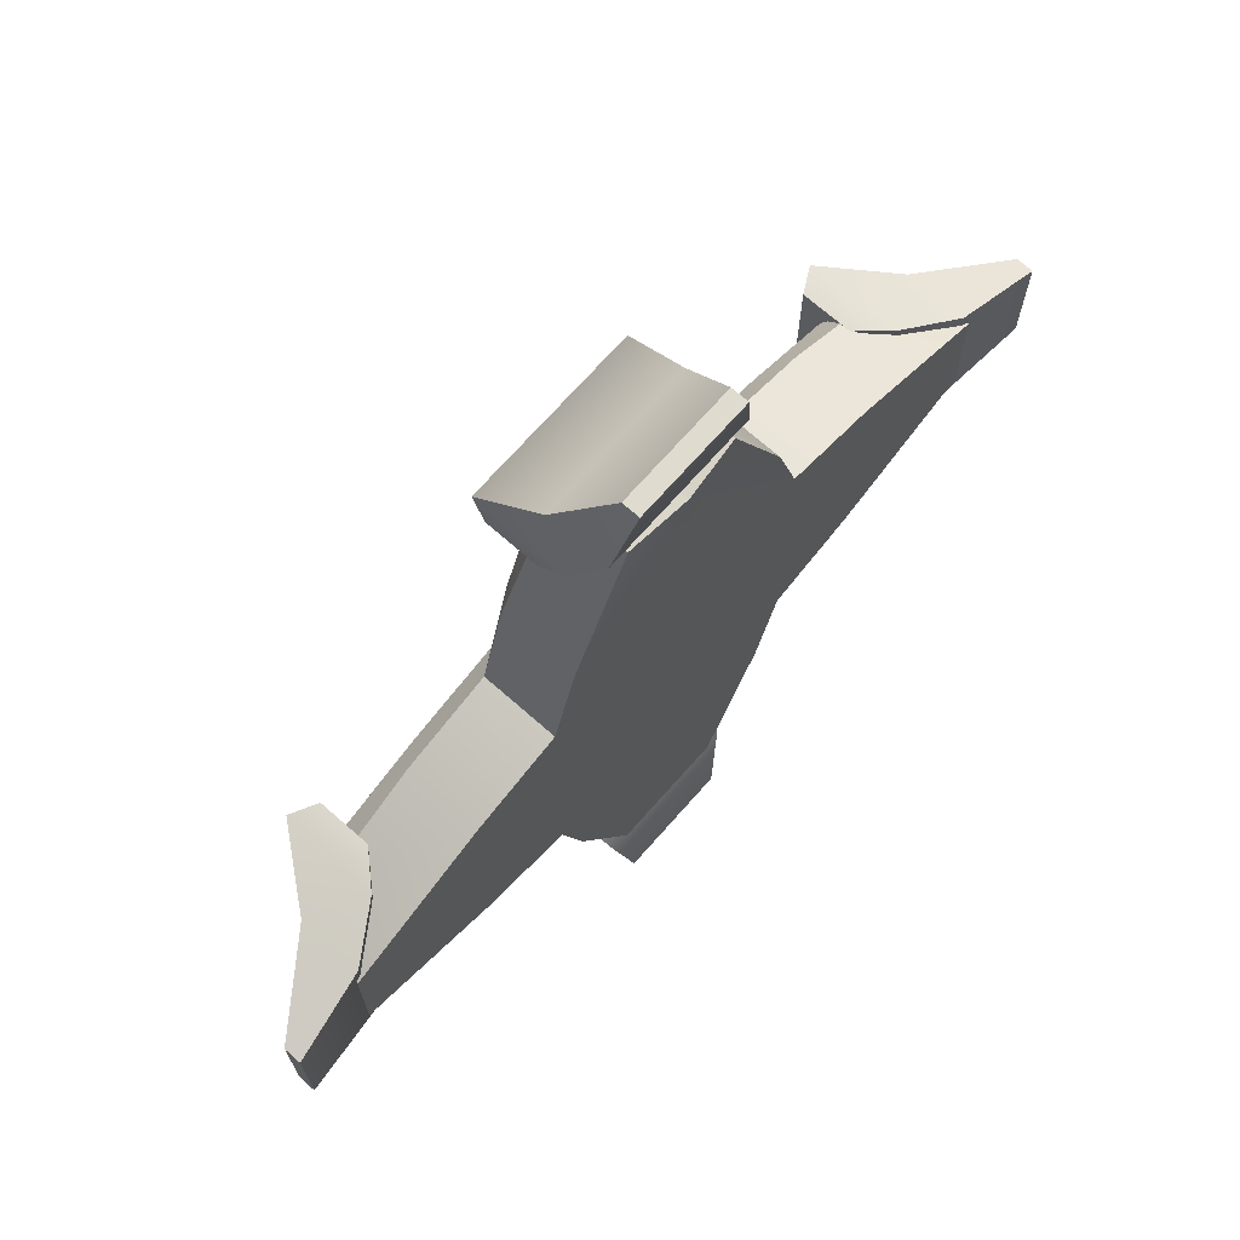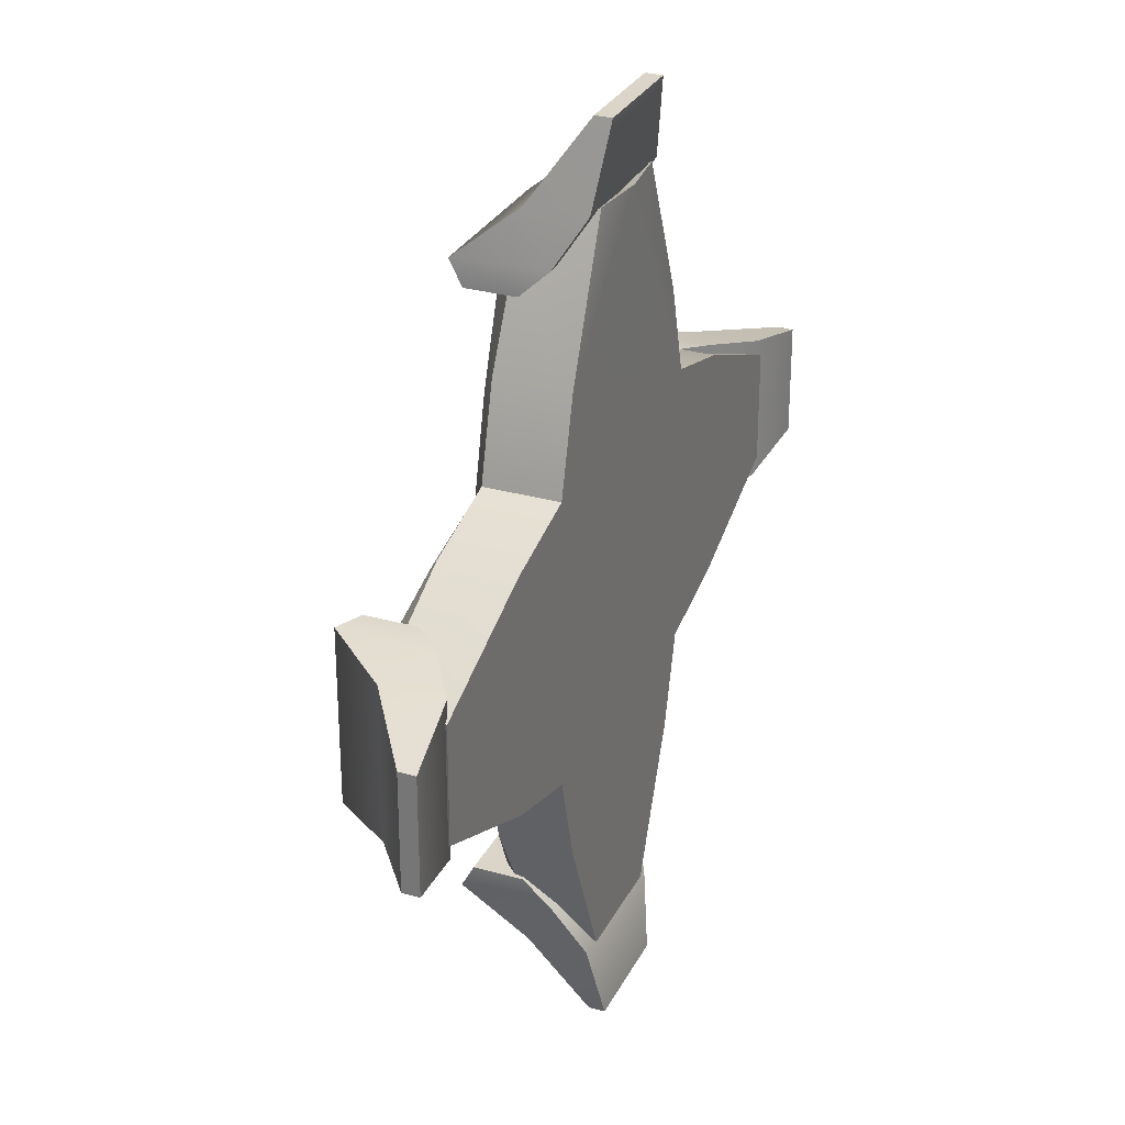
<metadata>
{"format":"obj","ext":"obj","renderer":"f3d","projection":"perspective","resolution":1024,"background":"white","views":[{"elev":70.5,"azim":-48.6,"up":"+Z"},{"elev":29.1,"azim":-67.2,"up":"+Z"}]}
</metadata>
<code>
g dim_core
v -0.8609 0.304 -0.437
v -0.8609 0.03065 -0.437
v -0.524 0.03065 -0.5267
v -0.524 0.304 -0.5267
v -1.213 0.304 -0.2516
v -1.388 0.03065 -0.2147
v -0.8609 0.304 0.4361
v -0.7548 0.3752 0.3411
v -0.422 0.3752 0.4249
v -0.5263 0.304 0.5282
v -1.213 0.3752 0.181
v -1.213 0.304 0.2507
v 0.002253 0.3154 0.001851
v -0.01698 0.3154 0.02361
v -0.01951 0.3154 -0.01739
v 0.02149 0.3154 -0.01991
v 0.01909 0.3154 -0.6782
v -0.02118 0.3154 -0.6782
v 0.01661 0.3154 -1.213
v -0.01631 0.3154 -1.213
v 0.02402 0.3154 0.02109
v 0.6823 0.3154 0.01868
v 0.6823 0.3154 -0.02158
v -0.6778 0.3154 0.02528
v -0.6778 0.3154 -0.01498
v -1.213 0.3154 0.02042
v -1.213 0.3154 -0.0125
v 1.217 0.3154 -0.01672
v 1.217 0.3154 0.01621
v 0.02568 0.3154 0.6819
v -0.01458 0.3154 0.6819
v 0.02082 0.3154 1.217
v -0.0121 0.3154 1.217
v 0.4411 0.304 -0.8613
v 0.4411 0.03065 -0.8613
v 0.5308 0.03065 -0.5244
v 0.5308 0.304 -0.5244
v 0.2557 0.304 -1.213
v 0.2188 0.03065 -1.389
v 0.4411 0.304 -0.8613
v 0.5308 0.304 -0.5244
v 0.4265 0.3752 -0.4212
v 0.345 0.3752 -0.7552
v 0.1816 0.3752 -1.213
v 0.2557 0.304 -1.213
v -0.432 0.304 -0.8613
v -0.337 0.3752 -0.7552
v -0.4208 0.3752 -0.4224
v -0.524 0.304 -0.5267
v -0.1769 0.3752 -1.213
v -0.2466 0.304 -1.213
v 0.2188 0.03065 -1.389
v 0.2557 0.304 -1.213
v 0.1816 0.3752 -1.213
v 0.01661 0.3154 -1.213
v 0.2188 0.03065 -1.389
v 0.1816 0.3752 -1.213
v 0.03642 0.3752 -1.209
v 0.01661 0.3548 -1.213
v -0.432 0.304 -0.8613
v -0.432 0.03065 -0.8613
v -0.2097 0.03065 -1.389
v -0.2466 0.304 -1.213
v -0.524 0.03065 -0.5267
v -0.524 0.304 -0.5267
v 0.0007543 0.03065 -1.389
v 0.002253 0.03065 0.001851
v 0.5308 0.03065 -0.5244
v 0.4411 0.03065 -0.8613
v -0.524 0.03065 -0.5267
v -0.432 0.03065 -0.8613
v -0.2097 0.03065 -1.389
v 0.2188 0.03065 -1.389
v -1.388 0.03065 0.00335
v -0.8609 0.03065 -0.437
v -0.5263 0.03065 0.5282
v -0.8609 0.03065 0.4361
v -1.388 0.03065 -0.2147
v -1.388 0.03065 0.2138
v 1.393 0.03065 0.0003527
v 0.5286 0.03065 0.5304
v 0.8654 0.03065 0.4407
v 0.8654 0.03065 -0.4324
v 1.393 0.03065 0.2184
v 1.393 0.03065 -0.2101
v 0.003752 0.008671 1.392
v -0.4366 0.03065 0.865
v 0.4365 0.03065 0.865
v -0.2143 0.03065 1.392
v 0.2142 0.03065 1.392
v -0.2097 0.03065 -1.389
v -0.01631 0.3154 -1.213
v -0.01631 0.3548 -1.213
v -0.03137 0.3752 -1.209
v -0.1769 0.3752 -1.213
v 0.01661 0.3154 -1.213
v 0.0007543 0.03065 -1.389
v 0.2188 0.03065 -1.389
v -0.01631 0.3154 -1.213
v -0.2097 0.03065 -1.389
v -0.1769 0.3752 -1.213
v -0.2466 0.304 -1.213
v -0.2097 0.03065 -1.389
v 0.8654 0.304 0.4407
v 0.8654 0.03065 0.4407
v 0.5286 0.03065 0.5304
v 0.5286 0.304 0.5304
v 1.217 0.304 0.2553
v 1.393 0.03065 0.2184
v 0.8654 0.304 -0.4324
v 0.7593 0.3752 -0.3374
v 0.4265 0.3752 -0.4212
v 0.5308 0.304 -0.5244
v 1.217 0.3752 -0.1773
v 1.217 0.304 -0.247
v -0.4366 0.304 0.865
v -0.4366 0.03065 0.865
v -0.5263 0.03065 0.5282
v -0.5263 0.304 0.5282
v -0.2511 0.304 1.217
v -0.2143 0.03065 1.392
v 0.4365 0.304 0.865
v 0.3415 0.3752 0.7589
v 0.4253 0.3752 0.4261
v 0.5286 0.304 0.5304
v 0.1814 0.3752 1.217
v 0.2511 0.304 1.217
v -0.03523 0.3752 -0.03528
v -0.0372 0.3752 -0.8143
v -0.02118 0.3548 -0.6782
v -0.01951 0.3548 -0.01739
v -0.01631 0.3548 -1.213
v -0.03137 0.3752 -1.209
v 0.03939 0.3752 -0.8142
v 0.04224 0.3752 -0.03863
v 0.02149 0.3548 -0.01991
v 0.01909 0.3548 -0.6782
v 0.03642 0.3752 -1.209
v 0.01661 0.3548 -1.213
v -0.337 0.3752 -0.7552
v -0.0372 0.3752 -0.8143
v -0.03523 0.3752 -0.03528
v -0.4208 0.3752 -0.4224
v -0.1769 0.3752 -1.213
v -0.03137 0.3752 -1.209
v -0.6778 0.3752 -0.02653
v -0.7548 0.3752 -0.3409
v -1.213 0.3752 -0.1775
v -1.213 0.3752 -0.02386
v 0.01661 0.3154 -1.213
v 0.01661 0.3548 -1.213
v 0.01909 0.3548 -0.6782
v 0.01909 0.3154 -0.6782
v 0.02149 0.3548 -0.01991
v 0.02149 0.3154 -0.01991
v 0.03939 0.3752 -0.8142
v 0.03642 0.3752 -1.209
v 0.1816 0.3752 -1.213
v 0.345 0.3752 -0.7552
v 0.4265 0.3752 -0.4212
v 0.04224 0.3752 -0.03863
v 0.6824 0.3752 -0.03366
v 0.7593 0.3752 -0.3374
v 1.217 0.3752 -0.02841
v 1.217 0.3752 -0.1773
v -0.02118 0.3154 -0.6782
v -0.02118 0.3548 -0.6782
v -0.01631 0.3548 -1.213
v -0.01631 0.3154 -1.213
v -0.01951 0.3154 -0.01739
v -0.01951 0.3548 -0.01739
v -0.524 0.304 -0.5267
v -0.4208 0.3752 -0.4224
v -0.7548 0.3752 -0.3409
v -0.8609 0.304 -0.437
v -1.213 0.3752 -0.1775
v -1.213 0.304 -0.2516
v -0.6778 0.3548 -0.01498
v -0.01951 0.3548 -0.01739
v -0.01951 0.3154 -0.01739
v -0.6778 0.3154 -0.01498
v -1.213 0.3154 -0.0125
v -1.213 0.3548 -0.0125
v -1.388 0.03065 -0.2147
v -1.213 0.304 -0.2516
v -1.213 0.3752 -0.1775
v -1.388 0.03065 -0.2147
v -1.213 0.3752 -0.02386
v -1.213 0.3548 -0.0125
v -0.03523 0.3752 -0.03528
v -0.01951 0.3548 -0.01739
v -0.6778 0.3548 -0.01498
v -0.6778 0.3752 -0.02653
v -1.213 0.3752 -0.02386
v -1.213 0.3548 -0.0125
v -1.388 0.03065 -0.2147
v -1.213 0.3752 -0.1775
v -1.213 0.3752 -0.02386
v -1.213 0.3548 -0.0125
v -1.213 0.3154 -0.0125
v -1.388 0.03065 -0.2147
v -0.8609 0.03065 0.4361
v -0.8609 0.304 0.4361
v -0.5263 0.304 0.5282
v -0.5263 0.03065 0.5282
v -1.213 0.304 0.2507
v -1.388 0.03065 0.2138
v -1.213 0.3154 -0.0125
v -1.388 0.03065 0.00335
v -1.388 0.03065 -0.2147
v -1.213 0.3154 0.02042
v -1.388 0.03065 0.2138
v -0.6779 0.3752 0.03736
v -0.03951 0.3752 0.04233
v -0.422 0.3752 0.4249
v -0.7548 0.3752 0.3411
v -1.213 0.3752 0.03211
v -1.213 0.3752 0.181
v -0.03666 0.3752 0.8179
v -0.3405 0.3752 0.7589
v -0.1771 0.3752 1.217
v -0.03369 0.3752 1.212
v -1.388 0.03065 0.2138
v -1.213 0.3548 0.02042
v -1.213 0.3752 0.03211
v -1.213 0.3752 0.181
v -1.213 0.304 0.2507
v -1.388 0.03065 0.2138
v -0.03951 0.3752 0.04233
v -0.6779 0.3752 0.03736
v -0.6778 0.3548 0.02528
v -0.01698 0.3548 0.02361
v -1.213 0.3548 0.02042
v -1.213 0.3752 0.03211
v -1.213 0.3548 0.02042
v -1.213 0.3154 0.02042
v -0.6778 0.3154 0.02528
v -0.6778 0.3548 0.02528
v -0.01698 0.3154 0.02361
v -0.01698 0.3548 0.02361
v -1.388 0.03065 0.2138
v -1.213 0.3154 0.02042
v -1.213 0.3548 0.02042
v -1.213 0.3752 0.03211
v -1.213 0.3752 0.181
v -1.388 0.03065 0.2138
v 0.5286 0.304 0.5304
v 0.4253 0.3752 0.4261
v 0.7593 0.3752 0.3446
v 0.8654 0.304 0.4407
v 1.217 0.3752 0.1812
v 1.217 0.304 0.2553
v 0.6823 0.3548 0.01868
v 0.02402 0.3548 0.02109
v 0.02402 0.3154 0.02109
v 0.6823 0.3154 0.01868
v 1.217 0.3154 0.01621
v 1.217 0.3548 0.01621
v 1.393 0.03065 0.2184
v 1.217 0.304 0.2553
v 1.217 0.3752 0.1812
v 1.393 0.03065 0.2184
v 1.217 0.3752 0.02756
v 1.217 0.3548 0.01621
v 0.03974 0.3752 0.03899
v 0.02402 0.3548 0.02109
v 0.6823 0.3548 0.01868
v 0.6823 0.3752 0.03024
v 1.217 0.3752 0.02756
v 1.217 0.3548 0.01621
v 0.6823 0.3752 0.03024
v 1.217 0.3752 0.02756
v 1.217 0.3752 0.1812
v 0.7593 0.3752 0.3446
v 0.4253 0.3752 0.4261
v 0.03974 0.3752 0.03899
v 0.04171 0.3752 0.818
v 0.3415 0.3752 0.7589
v 0.1814 0.3752 1.217
v 0.03587 0.3752 1.212
v 1.393 0.03065 0.2184
v 1.217 0.3752 0.1812
v 1.217 0.3752 0.02756
v 1.217 0.3548 0.01621
v 1.217 0.3154 0.01621
v 1.393 0.03065 0.2184
v 0.8654 0.03065 -0.4324
v 0.8654 0.304 -0.4324
v 0.5308 0.304 -0.5244
v 0.5308 0.03065 -0.5244
v 1.217 0.304 -0.247
v 1.393 0.03065 -0.2101
v 0.04224 0.3752 -0.03863
v 0.6824 0.3752 -0.03366
v 0.6823 0.3548 -0.02158
v 0.02149 0.3548 -0.01991
v 1.217 0.3548 -0.01672
v 1.217 0.3752 -0.02841
v 0.02149 0.3548 -0.01991
v 0.6823 0.3548 -0.02158
v 0.6823 0.3154 -0.02158
v 0.02149 0.3154 -0.01991
v 1.217 0.3548 -0.01672
v 1.217 0.3154 -0.01672
v 1.217 0.3154 0.01621
v 1.393 0.03065 0.0003527
v 1.393 0.03065 0.2184
v 1.217 0.3154 -0.01672
v 1.393 0.03065 -0.2101
v 1.217 0.3752 -0.02841
v 1.217 0.3752 -0.1773
v 1.393 0.03065 -0.2101
v 1.217 0.3752 -0.1773
v 1.217 0.304 -0.247
v 1.393 0.03065 -0.2101
v 1.217 0.3548 -0.01672
v 1.217 0.3752 -0.02841
v 1.393 0.03065 -0.2101
v 1.393 0.03065 -0.2101
v 1.217 0.3154 -0.01672
v 1.217 0.3548 -0.01672
v -0.5263 0.304 0.5282
v -0.422 0.3752 0.4249
v -0.3405 0.3752 0.7589
v -0.4366 0.304 0.865
v -0.1771 0.3752 1.217
v -0.2511 0.304 1.217
v -0.01458 0.3548 0.6819
v -0.01698 0.3548 0.02361
v -0.01698 0.3154 0.02361
v -0.01458 0.3154 0.6819
v -0.0121 0.3154 1.217
v -0.0121 0.3548 1.217
v -0.2143 0.03065 1.392
v -0.2511 0.304 1.217
v -0.1771 0.3752 1.217
v -0.2143 0.03065 1.392
v -0.1771 0.3752 1.217
v -0.03369 0.3752 1.212
v -0.01458 0.3548 0.6819
v -0.03666 0.3752 0.8179
v -0.03951 0.3752 0.04233
v -0.01698 0.3548 0.02361
v -0.0121 0.3548 1.217
v -0.03369 0.3752 1.212
v -0.2143 0.03065 1.392
v -0.03369 0.3752 1.212
v -0.0121 0.3548 1.217
v -0.0121 0.3548 1.217
v -0.0121 0.3154 1.217
v -0.2143 0.03065 1.392
v 0.4365 0.03065 0.865
v 0.4365 0.304 0.865
v 0.5286 0.304 0.5304
v 0.5286 0.03065 0.5304
v 0.2511 0.304 1.217
v 0.2142 0.03065 1.392
v -0.0121 0.3154 1.217
v 0.003752 0.008671 1.392
v -0.2143 0.03065 1.392
v 0.2142 0.03065 1.392
v 0.02082 0.3548 1.217
v 0.03587 0.3752 1.212
v 0.1814 0.3752 1.217
v 0.2511 0.304 1.217
v 0.2142 0.03065 1.392
v 0.03974 0.3752 0.03899
v 0.04171 0.3752 0.818
v 0.02568 0.3548 0.6819
v 0.02402 0.3548 0.02109
v 0.02082 0.3548 1.217
v 0.03587 0.3752 1.212
v 0.02082 0.3548 1.217
v 0.02082 0.3154 1.217
v 0.02568 0.3154 0.6819
v 0.02568 0.3548 0.6819
v 0.02402 0.3154 0.02109
v 0.02402 0.3548 0.02109
v 0.2142 0.03065 1.392
v 0.003752 0.008671 1.392
v 0.02082 0.3154 1.217
v 0.02082 0.3154 1.217
v 0.003752 0.008671 1.392
v -0.0121 0.3154 1.217
v 0.2142 0.03065 1.392
v 0.02082 0.3154 1.217
v 0.02082 0.3548 1.217
v 0.03587 0.3752 1.212
v 0.1814 0.3752 1.217
v 0.2142 0.03065 1.392
v 0.2128 0.05905 1.683
v -0.2087 0.05905 1.683
v -0.2783 0.2649 1.385
v 0.2824 0.2649 1.385
v 0.32 0.5028 1.192
v -0.316 0.5028 1.192
v 0.3262 0.4527 1.1
v -0.3221 0.4527 1.1
v -0.2087 0.05905 1.683
v -0.2087 -0.002778 1.683
v -0.2783 0.0407 1.385
v -0.2783 0.2649 1.385
v -0.3192 0.1544 1.203
v -0.316 0.5028 1.192
v -0.3221 0.2643 1.1
v -0.3221 0.4527 1.1
v -0.2087 -0.002778 1.683
v 0.2128 -0.002778 1.683
v 0.2824 0.0407 1.385
v -0.2783 0.0407 1.385
v -0.3192 0.1544 1.203
v 0.3232 0.1544 1.203
v -0.3221 0.2643 1.1
v 0.3262 0.2643 1.1
v 0.2128 -0.002778 1.683
v 0.2128 0.05905 1.683
v 0.2824 0.2649 1.385
v 0.2824 0.0407 1.385
v 0.3232 0.1544 1.203
v 0.32 0.5028 1.192
v 0.3262 0.2643 1.1
v 0.3262 0.4527 1.1
v 0.3262 0.4527 1.1
v -0.3221 0.4527 1.1
v -0.3221 0.2643 1.1
v 0.3262 0.2643 1.1
v 0.2128 -0.002778 1.683
v -0.2087 -0.002778 1.683
v -0.2087 0.05905 1.683
v 0.2128 0.05905 1.683
v -1.663 0.05905 0.2126
v -1.663 0.05905 -0.2089
v -1.366 0.2649 -0.2785
v -1.366 0.2649 0.2822
v -1.173 0.5028 0.3198
v -1.173 0.5028 -0.3161
v -1.081 0.4527 0.326
v -1.081 0.4527 -0.3223
v -1.663 0.05905 -0.2089
v -1.663 -0.002778 -0.2089
v -1.366 0.0407 -0.2785
v -1.366 0.2649 -0.2785
v -1.184 0.1544 -0.3193
v -1.173 0.5028 -0.3161
v -1.081 0.2643 -0.3223
v -1.081 0.4527 -0.3223
v -1.663 -0.002778 -0.2089
v -1.663 -0.002778 0.2126
v -1.366 0.0407 0.2822
v -1.366 0.0407 -0.2785
v -1.184 0.1544 -0.3193
v -1.184 0.1544 0.323
v -1.081 0.2643 -0.3223
v -1.081 0.2643 0.326
v -1.663 -0.002778 0.2126
v -1.663 0.05905 0.2126
v -1.366 0.2649 0.2822
v -1.366 0.0407 0.2822
v -1.184 0.1544 0.323
v -1.173 0.5028 0.3198
v -1.081 0.2643 0.326
v -1.081 0.4527 0.326
v -1.081 0.4527 0.326
v -1.081 0.4527 -0.3223
v -1.081 0.2643 -0.3223
v -1.081 0.2643 0.326
v -1.663 -0.002778 0.2126
v -1.663 -0.002778 -0.2089
v -1.663 0.05905 -0.2089
v -1.663 0.05905 0.2126
v -0.2087 0.05905 -1.691
v 0.2128 0.05905 -1.691
v 0.2824 0.2649 -1.393
v -0.2783 0.2649 -1.393
v -0.316 0.5028 -1.201
v 0.32 0.5028 -1.201
v -0.3221 0.4527 -1.109
v 0.3262 0.4527 -1.109
v 0.2128 0.05905 -1.691
v 0.2128 -0.002778 -1.691
v 0.2824 0.0407 -1.393
v 0.2824 0.2649 -1.393
v 0.3232 0.1544 -1.211
v 0.32 0.5028 -1.201
v 0.3262 0.2643 -1.109
v 0.3262 0.4527 -1.109
v 0.2128 -0.002778 -1.691
v -0.2087 -0.002778 -1.691
v -0.2783 0.0407 -1.393
v 0.2824 0.0407 -1.393
v 0.3232 0.1544 -1.211
v -0.3192 0.1544 -1.211
v 0.3262 0.2643 -1.109
v -0.3221 0.2643 -1.109
v -0.2087 -0.002778 -1.691
v -0.2087 0.05905 -1.691
v -0.2783 0.2649 -1.393
v -0.2783 0.0407 -1.393
v -0.3192 0.1544 -1.211
v -0.316 0.5028 -1.201
v -0.3221 0.2643 -1.109
v -0.3221 0.4527 -1.109
v -0.3221 0.4527 -1.109
v 0.3262 0.4527 -1.109
v 0.3262 0.2643 -1.109
v -0.3221 0.2643 -1.109
v -0.2087 -0.002778 -1.691
v 0.2128 -0.002778 -1.691
v 0.2128 0.05905 -1.691
v -0.2087 0.05905 -1.691
v 1.668 0.05905 -0.2089
v 1.668 0.05905 0.2126
v 1.37 0.2649 0.2822
v 1.37 0.2649 -0.2785
v 1.177 0.5028 -0.3161
v 1.177 0.5028 0.3198
v 1.085 0.4527 -0.3223
v 1.085 0.4527 0.326
v 1.668 0.05905 0.2126
v 1.668 -0.002778 0.2126
v 1.37 0.0407 0.2822
v 1.37 0.2649 0.2822
v 1.188 0.1544 0.323
v 1.177 0.5028 0.3198
v 1.085 0.2643 0.326
v 1.085 0.4527 0.326
v 1.668 -0.002778 0.2126
v 1.668 -0.002778 -0.2089
v 1.37 0.0407 -0.2785
v 1.37 0.0407 0.2822
v 1.188 0.1544 0.323
v 1.188 0.1544 -0.3193
v 1.085 0.2643 0.326
v 1.085 0.2643 -0.3223
v 1.668 -0.002778 -0.2089
v 1.668 0.05905 -0.2089
v 1.37 0.2649 -0.2785
v 1.37 0.0407 -0.2785
v 1.188 0.1544 -0.3193
v 1.177 0.5028 -0.3161
v 1.085 0.2643 -0.3223
v 1.085 0.4527 -0.3223
v 1.085 0.4527 -0.3223
v 1.085 0.4527 0.326
v 1.085 0.2643 0.326
v 1.085 0.2643 -0.3223
v 1.668 -0.002778 -0.2089
v 1.668 -0.002778 0.2126
v 1.668 0.05905 0.2126
v 1.668 0.05905 -0.2089
g dim_core_0
f 3 2 1
f 4 3 1
f 5 1 2
f 6 5 2
f 9 8 7
f 10 9 7
f 7 8 11
f 12 7 11
f 15 14 13
f 16 15 13
f 16 17 15
f 17 18 15
f 18 17 19
f 20 18 19
f 21 16 13
f 14 21 13
f 21 22 16
f 22 23 16
f 14 15 24
f 15 25 24
f 24 25 26
f 25 27 26
f 23 22 28
f 22 29 28
f 21 14 30
f 14 31 30
f 30 31 32
f 31 33 32
f 36 35 34
f 37 36 34
f 38 34 35
f 39 38 35
f 42 41 40
f 43 42 40
f 44 43 40
f 45 44 40
f 48 47 46
f 49 48 46
f 46 47 50
f 51 46 50
f 54 53 52
f 57 56 55
f 55 58 57
f 55 59 58
f 62 61 60
f 63 62 60
f 60 61 64
f 65 60 64
f 68 67 66
f 69 68 66
f 66 67 70
f 71 66 70
f 71 72 66
f 73 69 66
f 70 67 74
f 75 70 74
f 74 67 76
f 77 74 76
f 78 75 74
f 77 79 74
f 80 67 68
f 81 67 80
f 82 81 80
f 83 80 68
f 84 82 80
f 83 85 80
f 76 67 86
f 86 67 81
f 87 76 86
f 88 86 81
f 89 87 86
f 88 90 86
f 93 92 91
f 91 94 93
f 91 95 94
f 98 97 96
f 96 97 99
f 99 97 100
f 103 102 101
f 106 105 104
f 107 106 104
f 108 104 105
f 109 108 105
f 112 111 110
f 113 112 110
f 110 111 114
f 115 110 114
f 118 117 116
f 119 118 116
f 120 116 117
f 121 120 117
f 124 123 122
f 125 124 122
f 122 123 126
f 127 122 126
f 130 129 128
f 131 130 128
f 130 132 129
f 132 133 129
f 136 135 134
f 137 136 134
f 134 138 137
f 138 139 137
f 142 141 140
f 143 142 140
f 140 141 144
f 141 145 144
f 146 142 143
f 147 146 143
f 147 148 146
f 148 149 146
f 152 151 150
f 153 152 150
f 154 152 153
f 155 154 153
f 158 157 156
f 159 158 156
f 159 156 160
f 156 161 160
f 160 161 162
f 163 160 162
f 163 162 164
f 165 163 164
f 168 167 166
f 169 168 166
f 166 167 170
f 167 171 170
f 174 173 172
f 175 174 172
f 176 174 175
f 177 176 175
f 180 179 178
f 181 180 178
f 182 181 178
f 183 182 178
f 186 185 184
f 189 188 187
f 192 191 190
f 193 192 190
f 192 193 194
f 195 192 194
f 198 197 196
f 201 200 199
f 204 203 202
f 205 204 202
f 203 206 202
f 206 207 202
f 210 209 208
f 208 209 211
f 211 209 212
f 215 214 213
f 216 215 213
f 216 213 217
f 218 216 217
f 219 214 215
f 220 219 215
f 220 221 219
f 221 222 219
f 225 224 223
f 228 227 226
f 231 230 229
f 232 231 229
f 230 231 233
f 234 230 233
f 237 236 235
f 238 237 235
f 239 237 238
f 240 239 238
f 243 242 241
f 246 245 244
f 249 248 247
f 250 249 247
f 251 249 250
f 252 251 250
f 255 254 253
f 256 255 253
f 257 256 253
f 258 257 253
f 261 260 259
f 264 263 262
f 267 266 265
f 268 267 265
f 267 268 269
f 270 267 269
f 273 272 271
f 274 273 271
f 274 271 275
f 271 276 275
f 275 276 277
f 278 275 277
f 278 277 279
f 277 280 279
f 283 282 281
f 286 285 284
f 289 288 287
f 290 289 287
f 288 291 287
f 291 292 287
f 295 294 293
f 296 295 293
f 294 295 297
f 298 294 297
f 301 300 299
f 302 301 299
f 300 301 303
f 301 304 303
f 307 306 305
f 305 306 308
f 308 306 309
f 312 311 310
f 315 314 313
f 318 317 316
f 321 320 319
f 324 323 322
f 325 324 322
f 326 324 325
f 327 326 325
f 330 329 328
f 331 330 328
f 332 331 328
f 333 332 328
f 336 335 334
f 339 338 337
f 342 341 340
f 343 342 340
f 340 341 344
f 341 345 344
f 348 347 346
f 351 350 349
f 354 353 352
f 355 354 352
f 353 356 352
f 356 357 352
f 360 359 358
f 363 362 361
f 366 365 364
f 369 368 367
f 370 369 367
f 369 371 368
f 371 372 368
f 375 374 373
f 376 375 373
f 377 375 376
f 378 377 376
f 381 380 379
f 384 383 382
f 387 386 385
f 390 389 388
f 393 392 391
f 394 393 391
f 394 395 393
f 395 396 393
f 395 397 396
f 397 398 396
f 401 400 399
f 402 401 399
f 403 401 402
f 404 403 402
f 405 403 404
f 406 405 404
f 409 408 407
f 410 409 407
f 410 411 409
f 411 412 409
f 411 413 412
f 413 414 412
f 417 416 415
f 418 417 415
f 418 419 417
f 419 420 417
f 419 421 420
f 421 422 420
f 425 424 423
f 426 425 423
f 429 428 427
f 430 429 427
f 433 432 431
f 434 433 431
f 434 435 433
f 435 436 433
f 435 437 436
f 437 438 436
f 441 440 439
f 442 441 439
f 443 441 442
f 444 443 442
f 445 443 444
f 446 445 444
f 449 448 447
f 450 449 447
f 450 451 449
f 451 452 449
f 451 453 452
f 453 454 452
f 457 456 455
f 458 457 455
f 458 459 457
f 459 460 457
f 459 461 460
f 461 462 460
f 465 464 463
f 466 465 463
f 469 468 467
f 470 469 467
f 473 472 471
f 474 473 471
f 474 475 473
f 475 476 473
f 475 477 476
f 477 478 476
f 481 480 479
f 482 481 479
f 483 481 482
f 484 483 482
f 485 483 484
f 486 485 484
f 489 488 487
f 490 489 487
f 490 491 489
f 491 492 489
f 491 493 492
f 493 494 492
f 497 496 495
f 498 497 495
f 498 499 497
f 499 500 497
f 499 501 500
f 501 502 500
f 505 504 503
f 506 505 503
f 509 508 507
f 510 509 507
f 513 512 511
f 514 513 511
f 514 515 513
f 515 516 513
f 515 517 516
f 517 518 516
f 521 520 519
f 522 521 519
f 523 521 522
f 524 523 522
f 525 523 524
f 526 525 524
f 529 528 527
f 530 529 527
f 530 531 529
f 531 532 529
f 531 533 532
f 533 534 532
f 537 536 535
f 538 537 535
f 538 539 537
f 539 540 537
f 539 541 540
f 541 542 540
f 545 544 543
f 546 545 543
f 549 548 547
f 550 549 547

</code>
